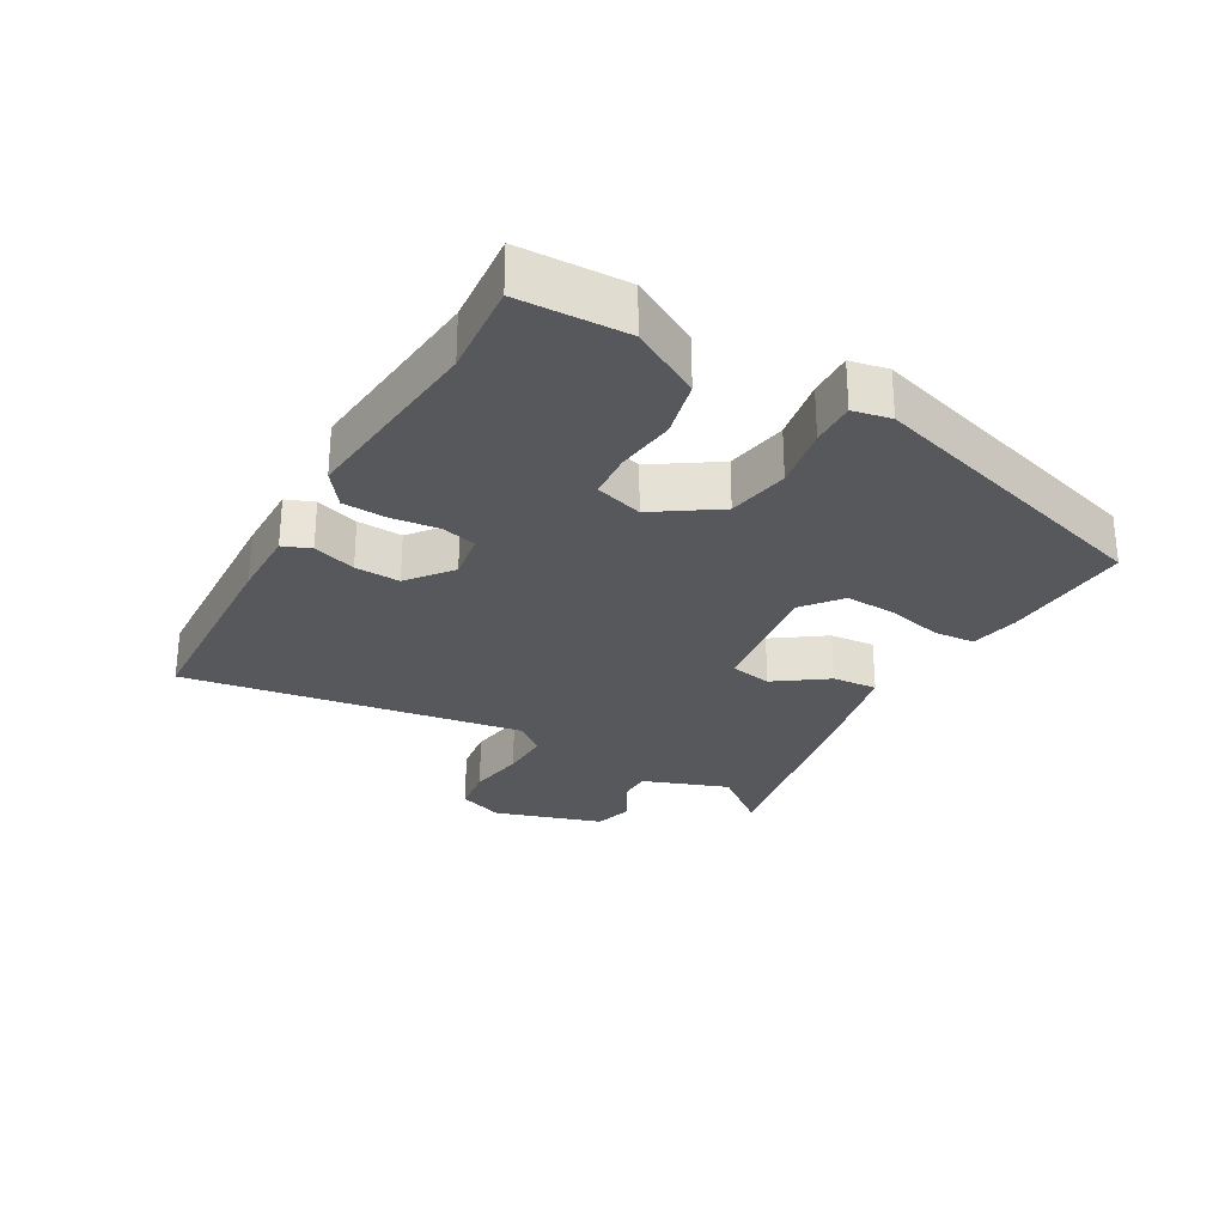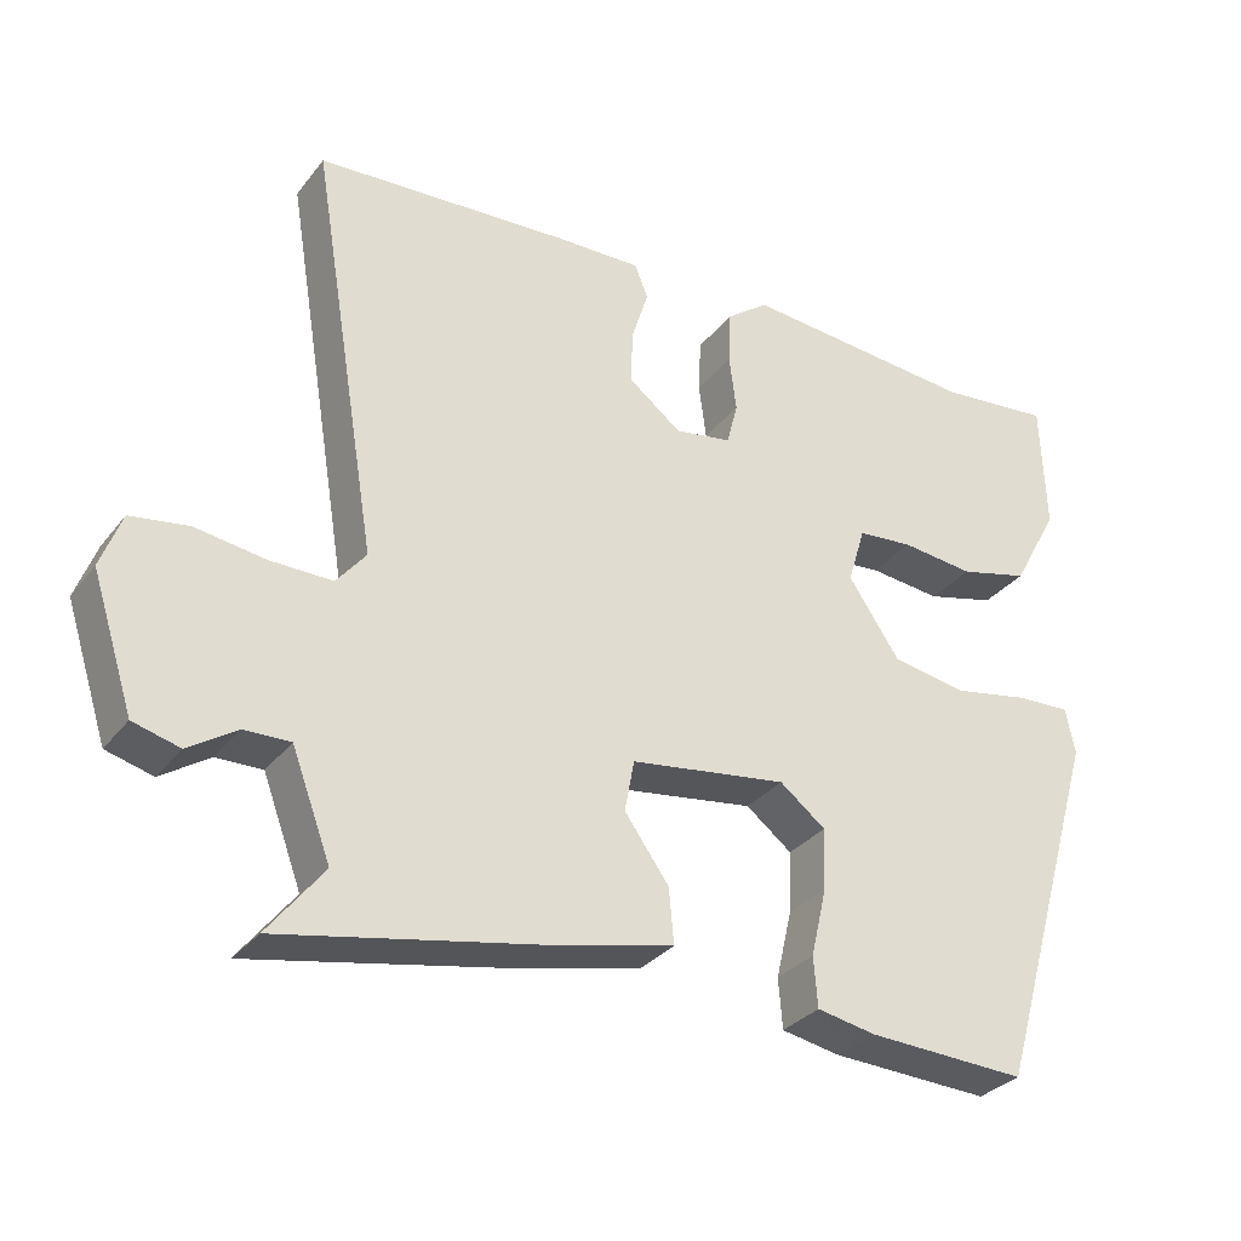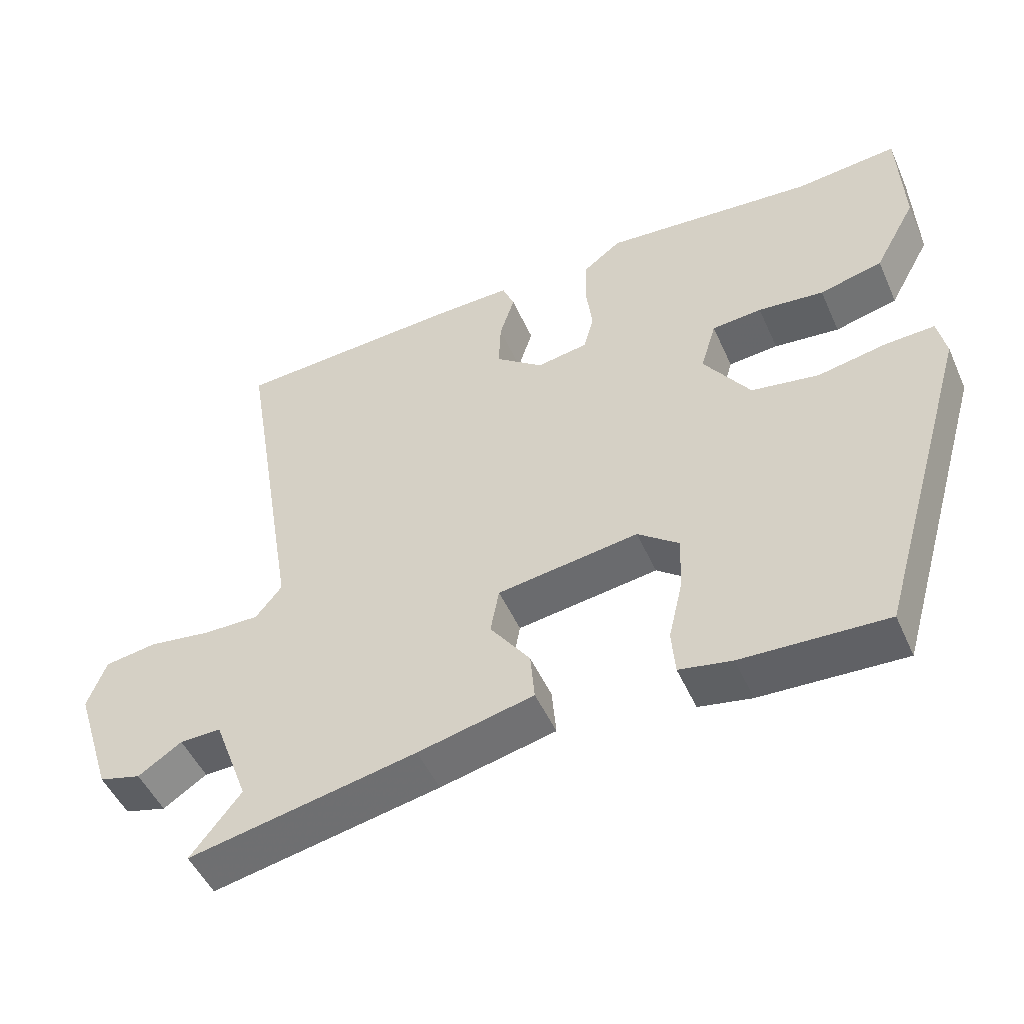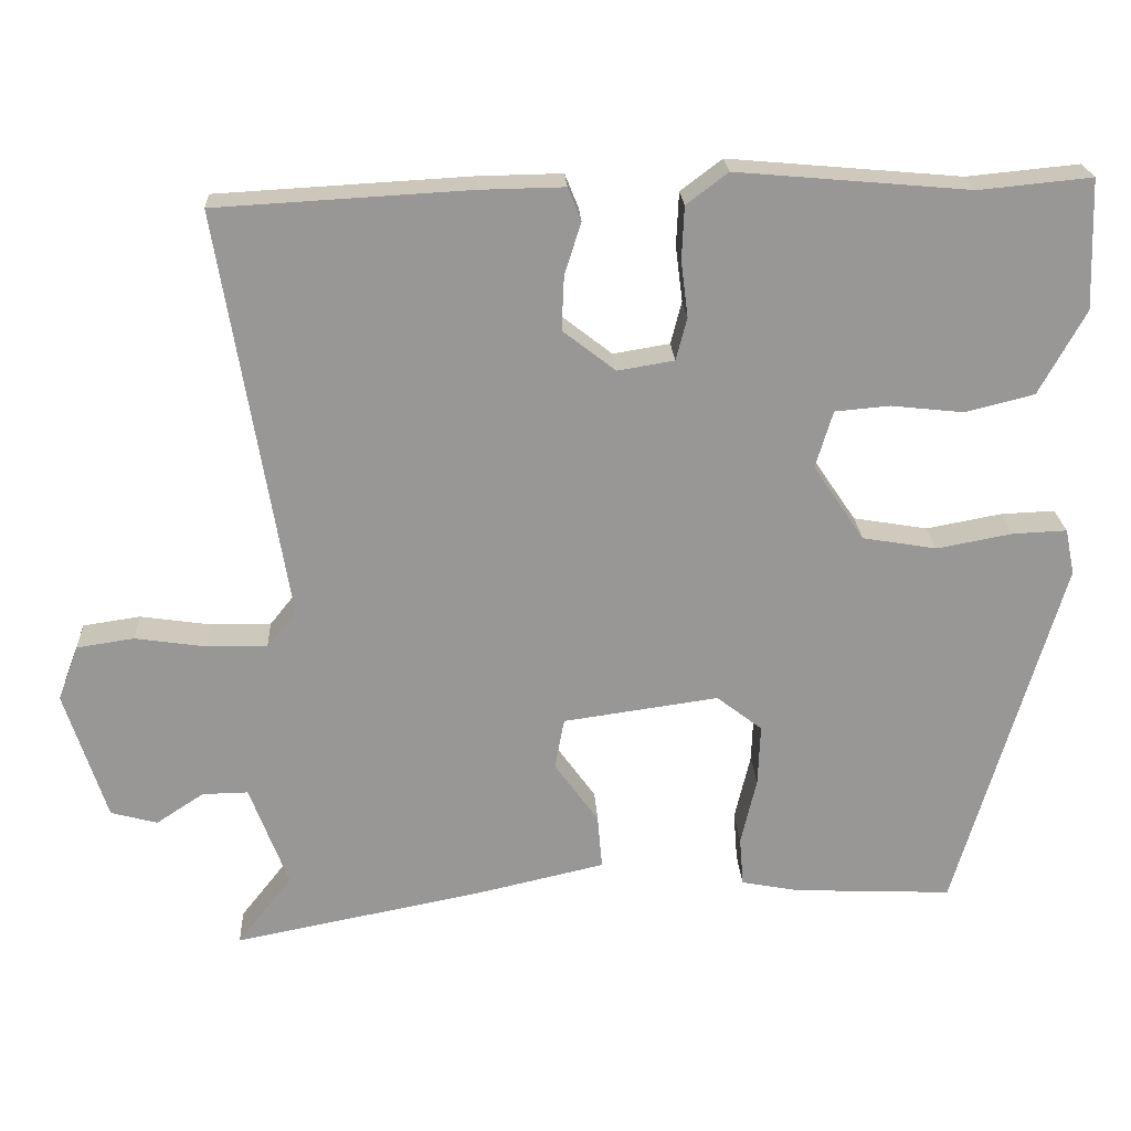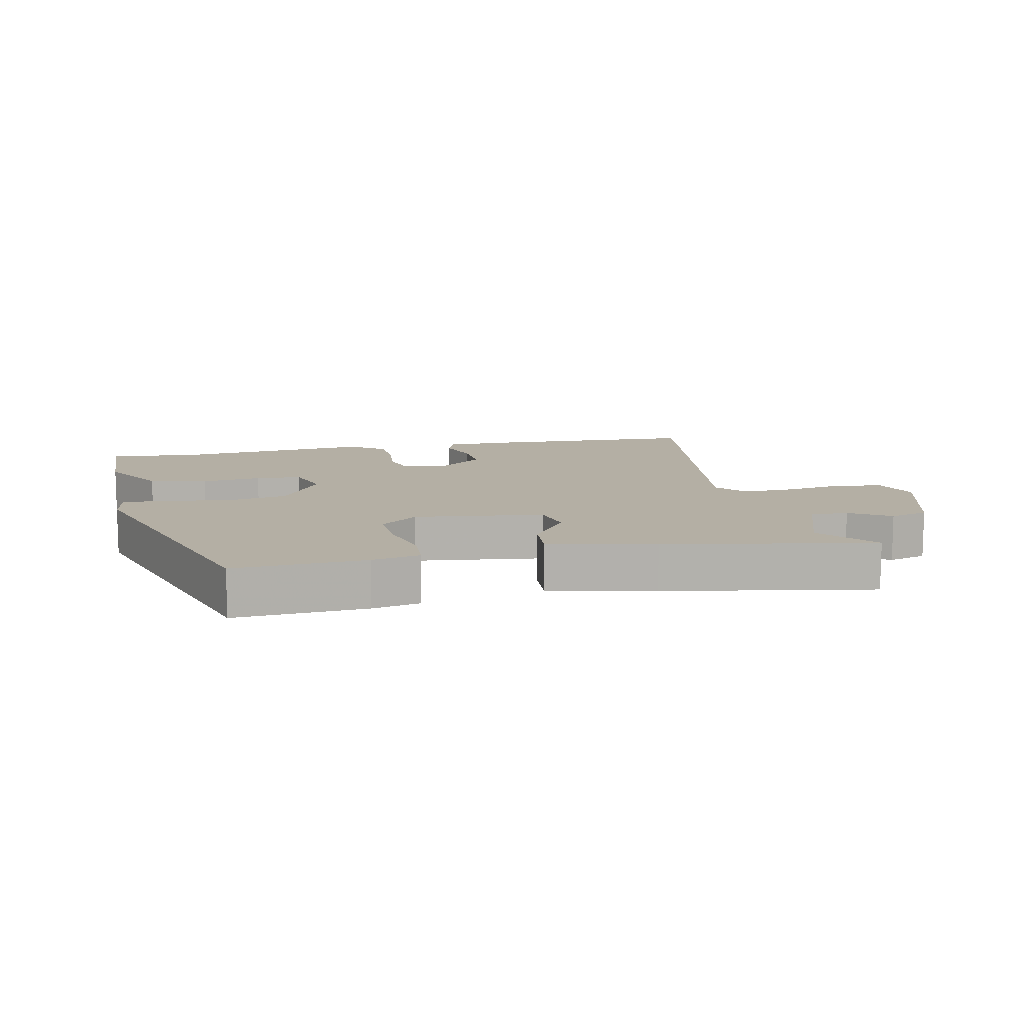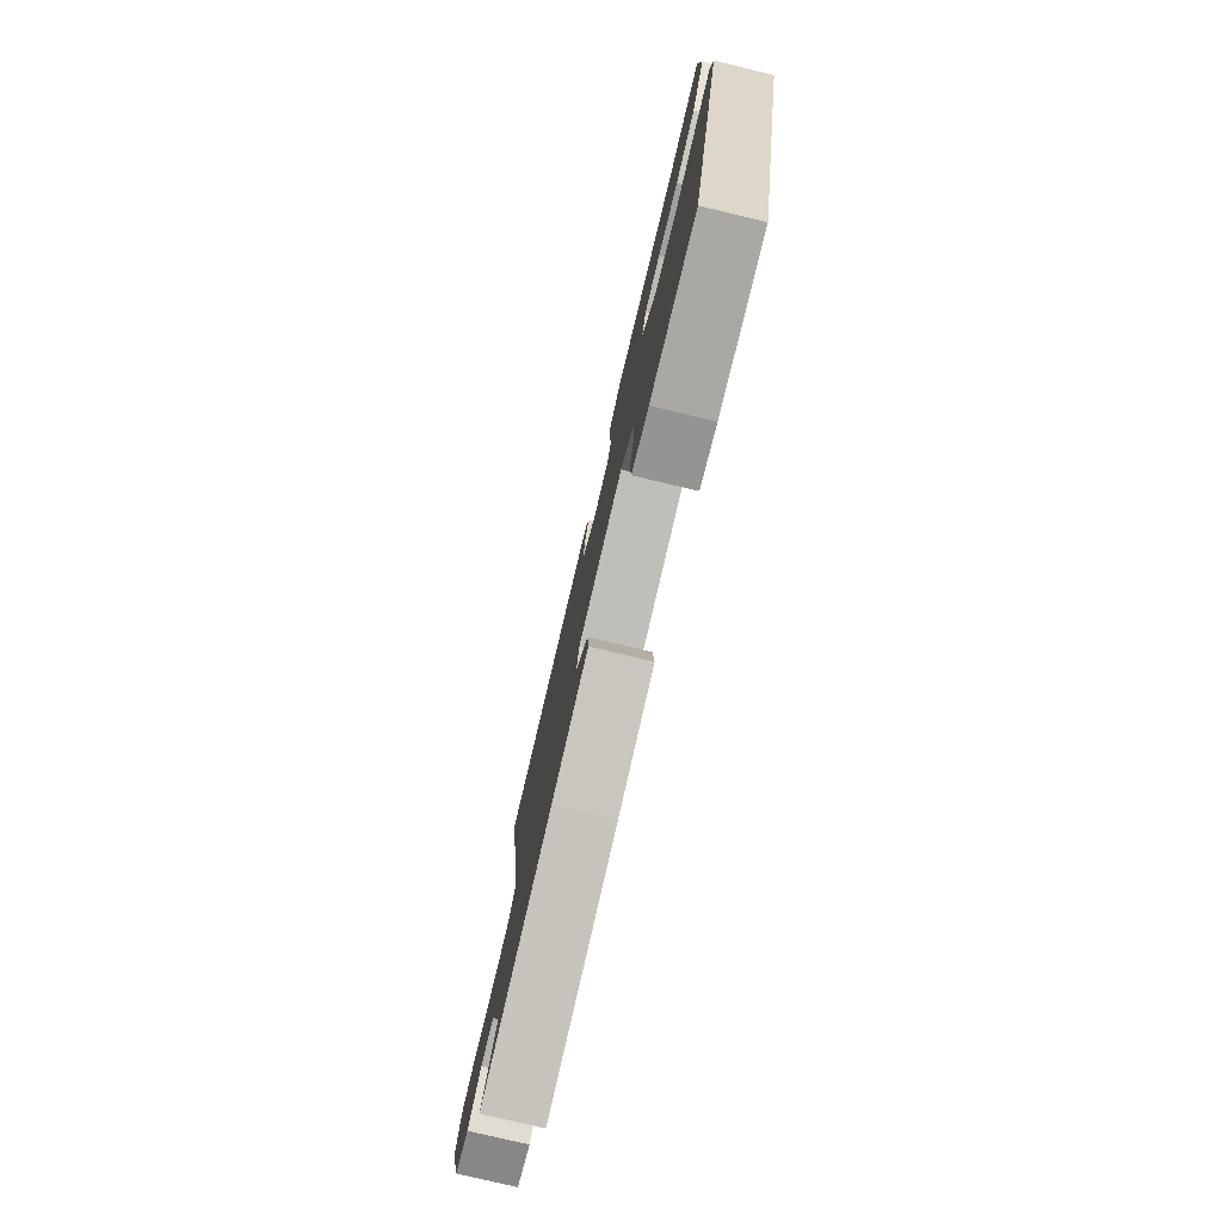
<metadata>
{"format":"obj","ext":"obj","renderer":"f3d","projection":"perspective","resolution":1024,"background":"white","views":[{"elev":-27.8,"azim":59.9,"up":"+Y"},{"elev":-31.2,"azim":-31.1,"up":"+Z"},{"elev":-49.7,"azim":23.6,"up":"+Z"},{"elev":22.1,"azim":-3.0,"up":"+Z"},{"elev":11.3,"azim":167.1,"up":"+Y"},{"elev":-77.7,"azim":76.6,"up":"+Z"}]}
</metadata>
<code>
v 0.398 0.07 -0.47
v 0.196 0.07 -0.461
v 0.122 0.07 -0.447
v 0.117 0.07 -0.384
v 0.137 0.07 -0.298
v 0.14 0.07 -0.22
v 0.082 0.07 -0.175
v -0.116 0.07 -0.203
v -0.128 0.07 -0.268
v -0.072 0.07 -0.346
v -0.066 0.07 -0.415
v -0.228 0.07 -0.452
v -0.548 0.07 -0.515
v -0.478 0.07 -0.426
v -0.527 0.07 -0.295
v -0.585 0.07 -0.296
v -0.646 0.07 -0.336
v -0.705 0.07 -0.32
v -0.758 0.07 -0.155
v -0.732 0.07 -0.085
v -0.659 0.07 -0.074
v -0.57 0.07 -0.087
v -0.492 0.07 -0.088
v -0.455 0.07 -0.042
v -0.541 0.07 0.478
v -0.22 0.07 0.496
v -0.112 0.07 0.498
v -0.095 0.07 0.456
v -0.116 0.07 0.39
v -0.119 0.07 0.321
v -0.052 0.07 0.269
v 0.02 0.07 0.281
v 0.034 0.07 0.335
v 0.025 0.07 0.406
v 0.028 0.07 0.474
v 0.081 0.07 0.514
v 0.378 0.07 0.488
v 0.521 0.07 0.502
v 0.527 0.07 0.337
v 0.468 0.07 0.23
v 0.38 0.07 0.208
v 0.288 0.07 0.218
v 0.218 0.07 0.212
v 0.196 0.07 0.139
v 0.261 0.07 0.043
v 0.356 0.07 0.027
v 0.452 0.07 0.045
v 0.521 0.07 0.048
v 0.533 0.07 -0.01
v 0.398 0 -0.47
v 0.196 0 -0.461
v 0.122 0 -0.447
v 0.117 0 -0.384
v 0.137 0 -0.298
v 0.14 0 -0.22
v 0.082 0 -0.175
v -0.116 0 -0.203
v -0.128 0 -0.268
v -0.072 0 -0.346
v -0.066 0 -0.415
v -0.228 0 -0.452
v -0.548 0 -0.515
v -0.478 0 -0.426
v -0.527 0 -0.295
v -0.585 0 -0.296
v -0.646 0 -0.336
v -0.705 0 -0.32
v -0.758 0 -0.155
v -0.732 0 -0.085
v -0.659 0 -0.074
v -0.57 0 -0.087
v -0.492 0 -0.088
v -0.455 0 -0.042
v -0.541 0 0.478
v -0.22 0 0.496
v -0.112 0 0.498
v -0.095 0 0.456
v -0.116 0 0.39
v -0.119 0 0.321
v -0.052 0 0.269
v 0.02 0 0.281
v 0.034 0 0.335
v 0.025 0 0.406
v 0.028 0 0.474
v 0.081 0 0.514
v 0.378 0 0.488
v 0.521 0 0.502
v 0.527 0 0.337
v 0.468 0 0.23
v 0.38 0 0.208
v 0.288 0 0.218
v 0.218 0 0.212
v 0.196 0 0.139
v 0.261 0 0.043
v 0.356 0 0.027
v 0.452 0 0.045
v 0.521 0 0.048
v 0.533 0 -0.01
f 3 4 5
f 2 3 5
f 1 2 5
f 49 1 5
f 48 49 5
f 47 48 5
f 46 47 5
f 45 46 5 6
f 44 45 6 7
f 43 44 7 8
f 40 41 42
f 39 40 42
f 38 39 42
f 37 38 42
f 37 42 43
f 36 37 43
f 35 36 43
f 34 35 43
f 33 34 43
f 32 33 43
f 31 32 43 8
f 27 28 29
f 26 27 29
f 25 26 29
f 24 25 29
f 24 29 30
f 31 8 9
f 30 31 9
f 24 30 9
f 23 24 9
f 20 21 22
f 19 20 22
f 18 19 22
f 17 18 22
f 16 17 22
f 22 23 9
f 16 22 9
f 15 16 9
f 12 13 14
f 12 14 15
f 11 12 15
f 10 11 15
f 9 10 15
f 54 53 52
f 54 52 51
f 54 51 50
f 54 50 98
f 54 98 97
f 54 97 96
f 54 96 95
f 55 54 95 94
f 56 55 94 93
f 57 56 93 92
f 91 90 89
f 91 89 88
f 91 88 87
f 91 87 86
f 92 91 86
f 92 86 85
f 92 85 84
f 92 84 83
f 92 83 82
f 92 82 81
f 57 92 81 80
f 78 77 76
f 78 76 75
f 78 75 74
f 78 74 73
f 79 78 73
f 58 57 80
f 58 80 79
f 58 79 73
f 58 73 72
f 71 70 69
f 71 69 68
f 71 68 67
f 71 67 66
f 71 66 65
f 58 72 71
f 58 71 65
f 58 65 64
f 63 62 61
f 64 63 61
f 64 61 60
f 64 60 59
f 64 59 58
f 1 50 51 2
f 2 51 52 3
f 3 52 53 4
f 4 53 54 5
f 5 54 55 6
f 6 55 56 7
f 7 56 57 8
f 8 57 58 9
f 9 58 59 10
f 10 59 60 11
f 11 60 61 12
f 12 61 62 13
f 13 62 63 14
f 14 63 64 15
f 15 64 65 16
f 16 65 66 17
f 17 66 67 18
f 18 67 68 19
f 19 68 69 20
f 20 69 70 21
f 21 70 71 22
f 22 71 72 23
f 23 72 73 24
f 24 73 74 25
f 25 74 75 26
f 26 75 76 27
f 27 76 77 28
f 28 77 78 29
f 29 78 79 30
f 30 79 80 31
f 31 80 81 32
f 32 81 82 33
f 33 82 83 34
f 34 83 84 35
f 35 84 85 36
f 36 85 86 37
f 37 86 87 38
f 38 87 88 39
f 39 88 89 40
f 40 89 90 41
f 41 90 91 42
f 42 91 92 43
f 43 92 93 44
f 44 93 94 45
f 45 94 95 46
f 46 95 96 47
f 47 96 97 48
f 48 97 98 49
f 49 98 50 1

</code>
